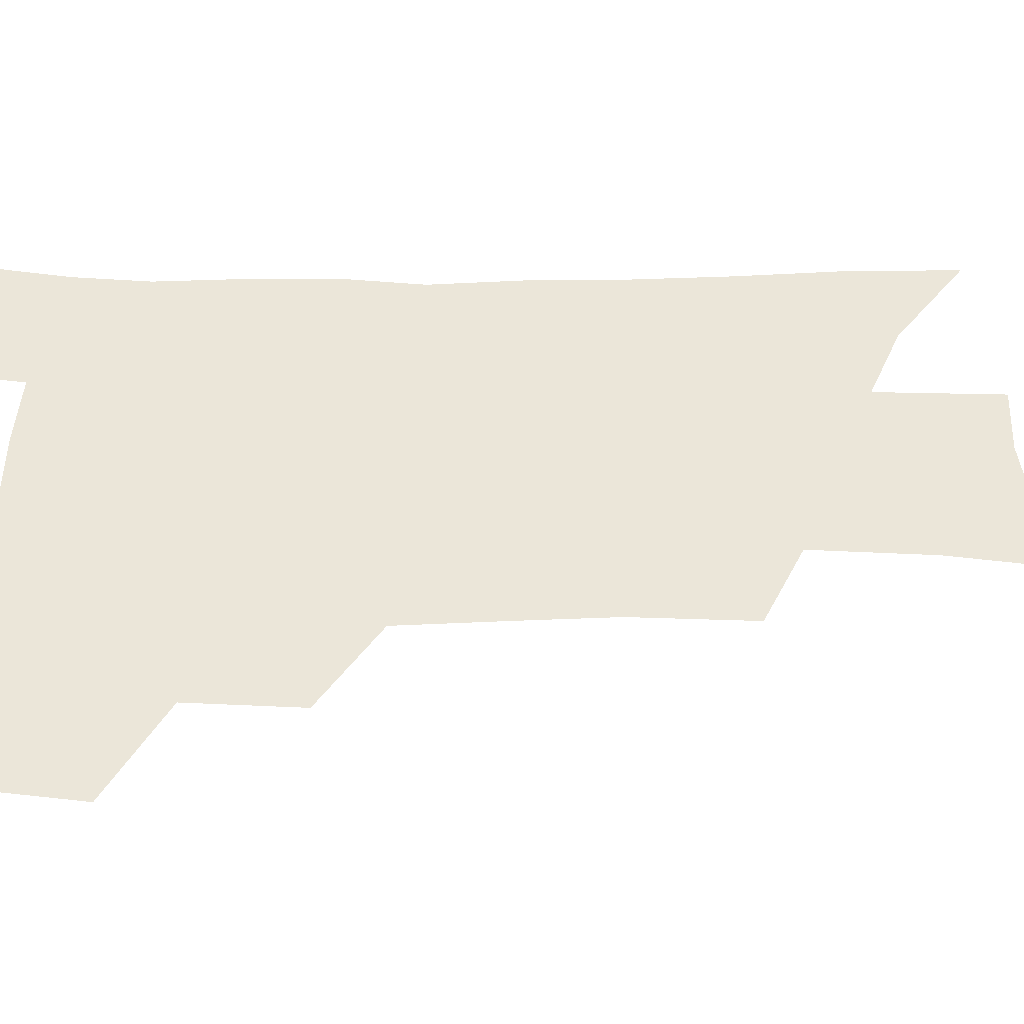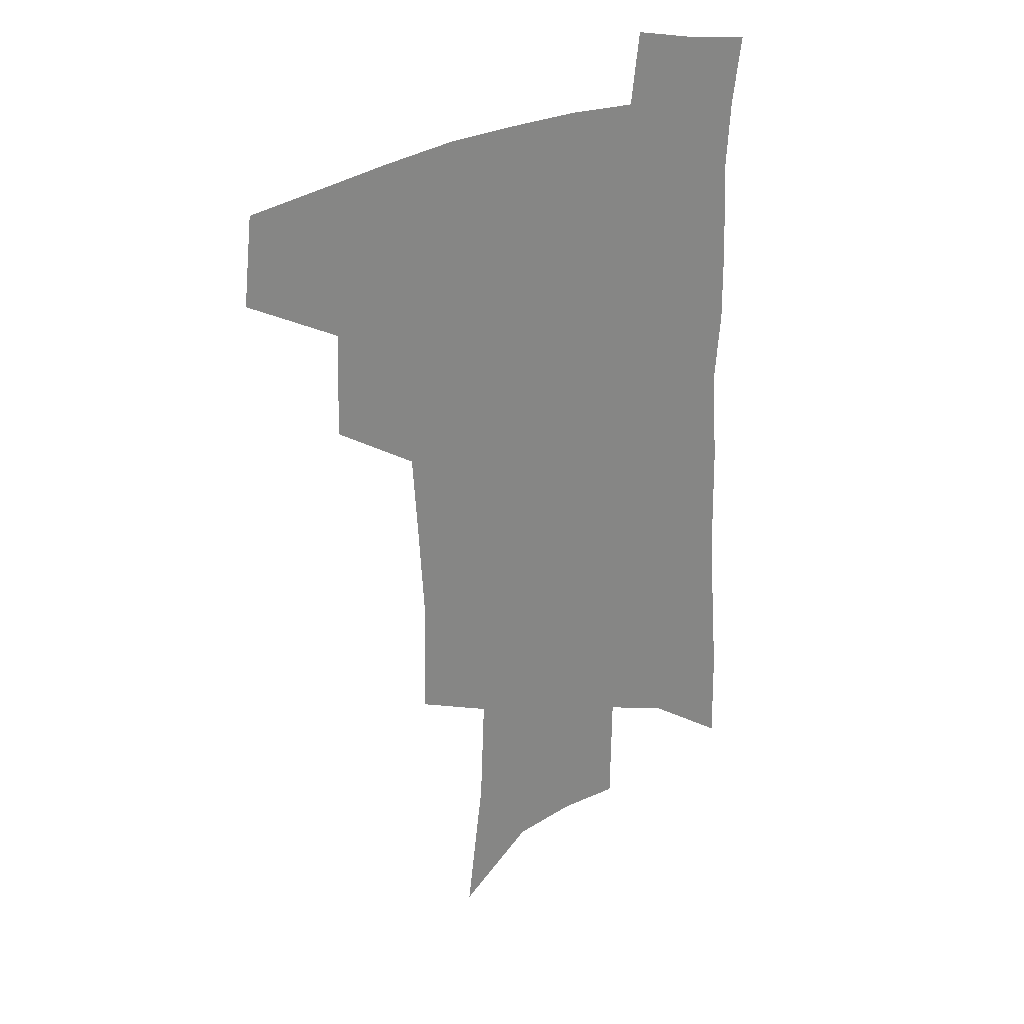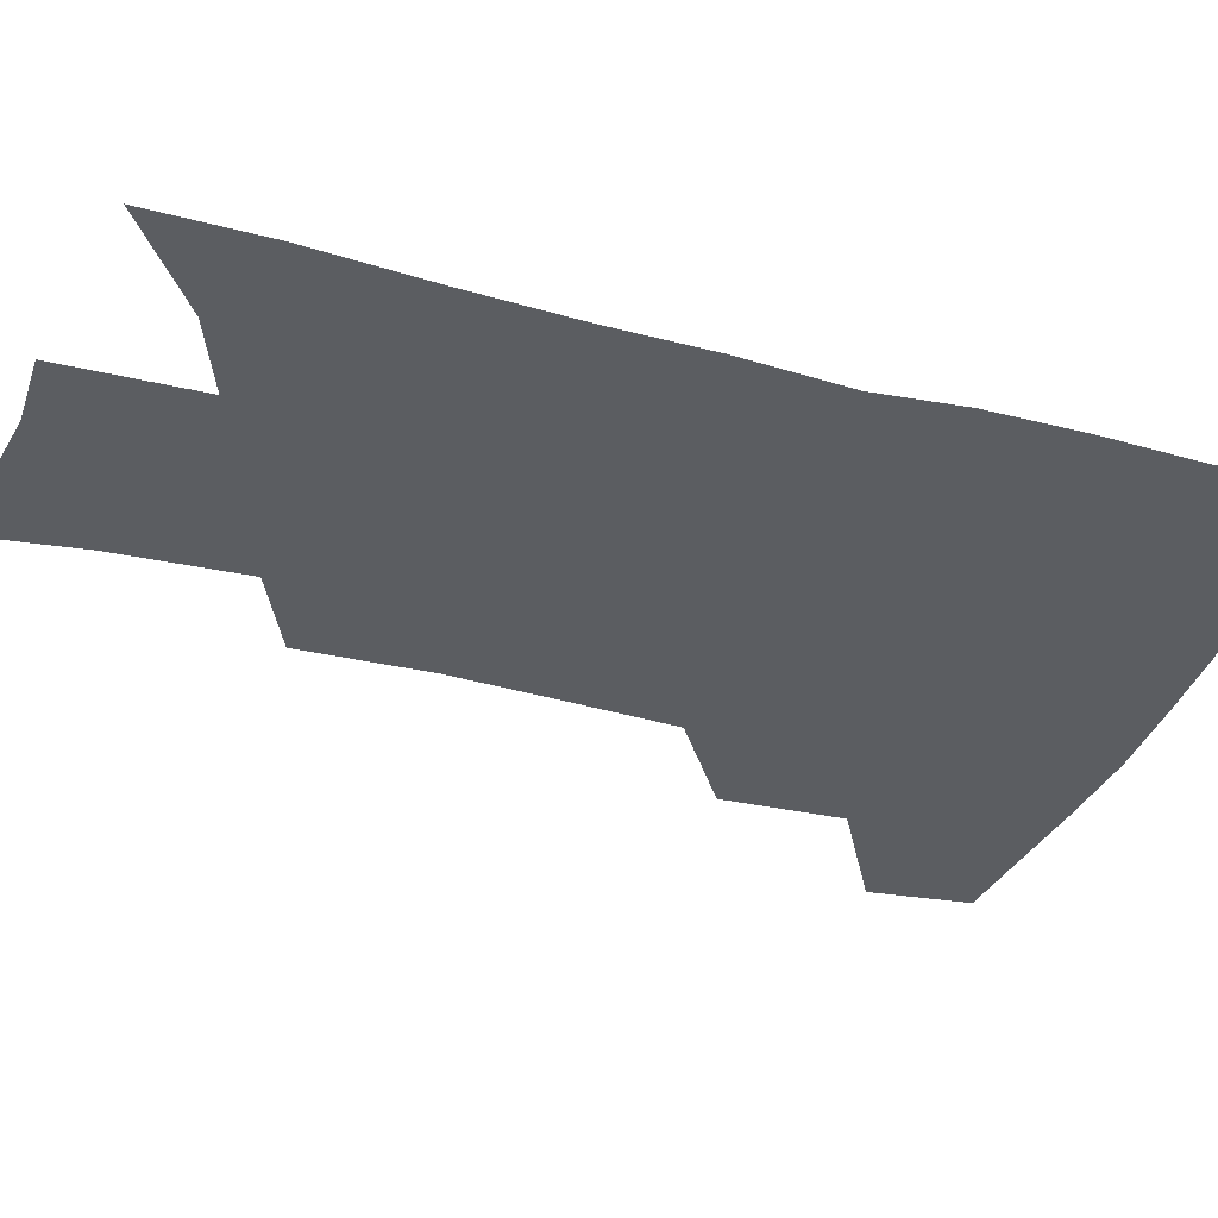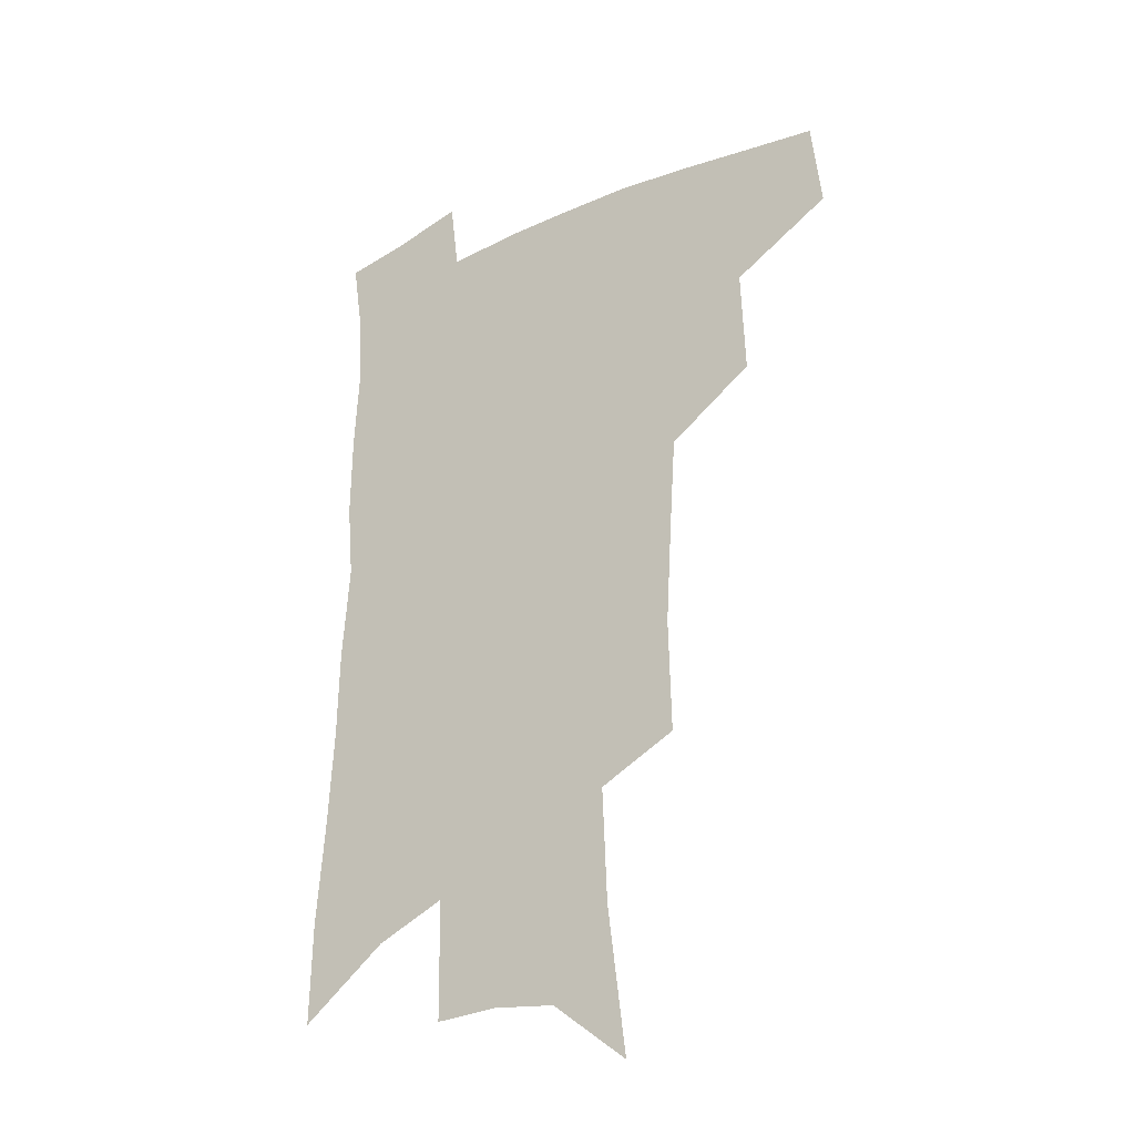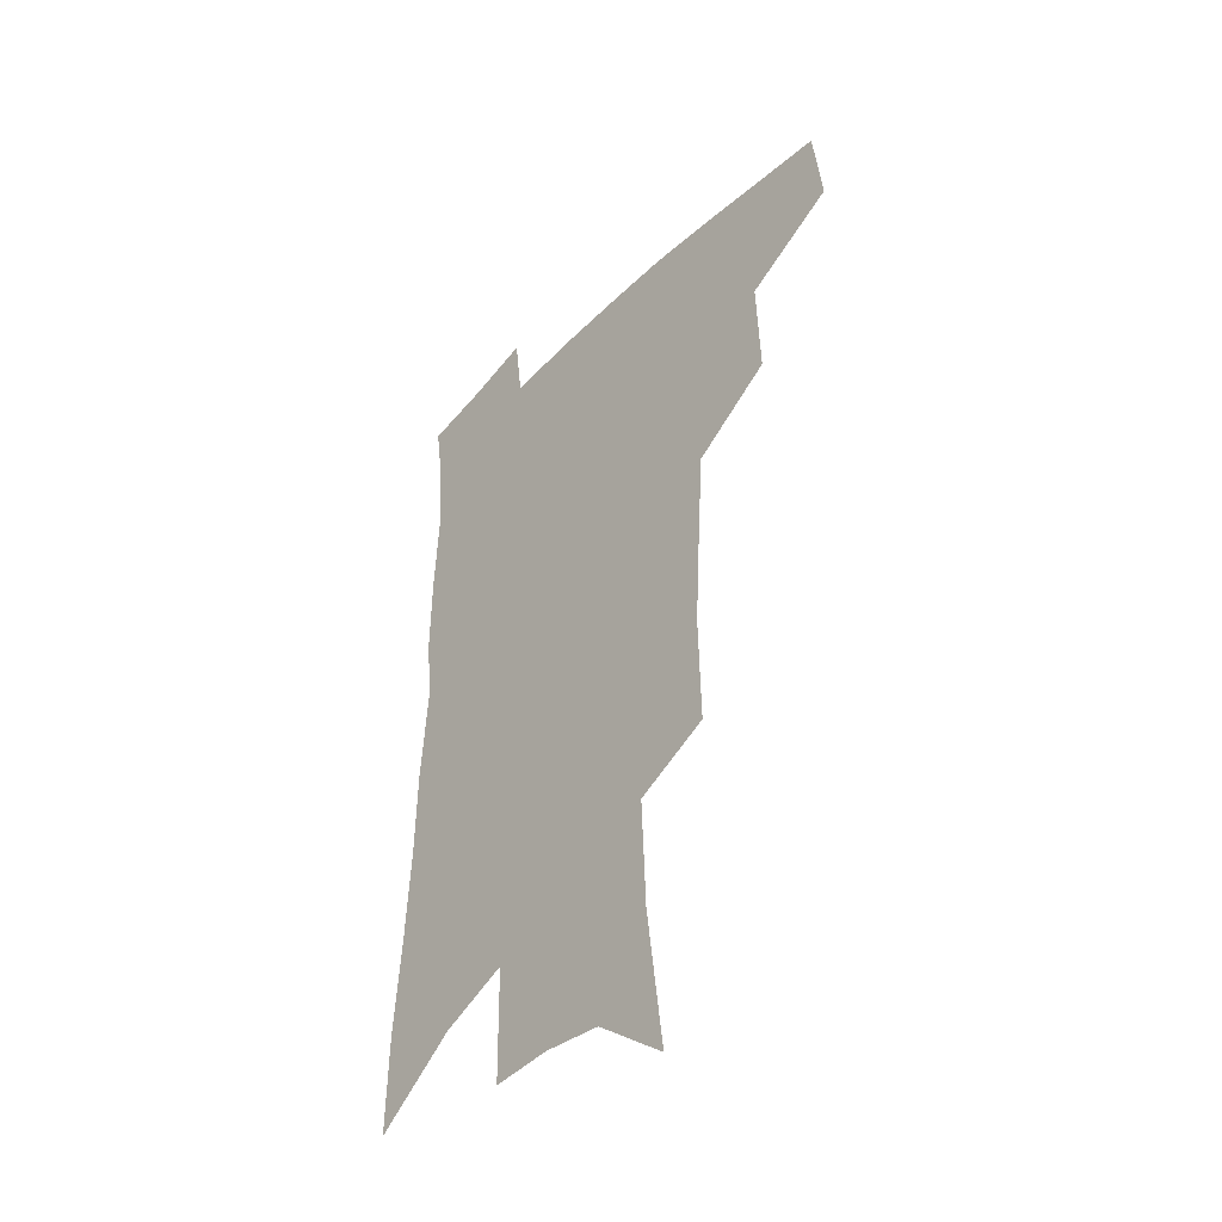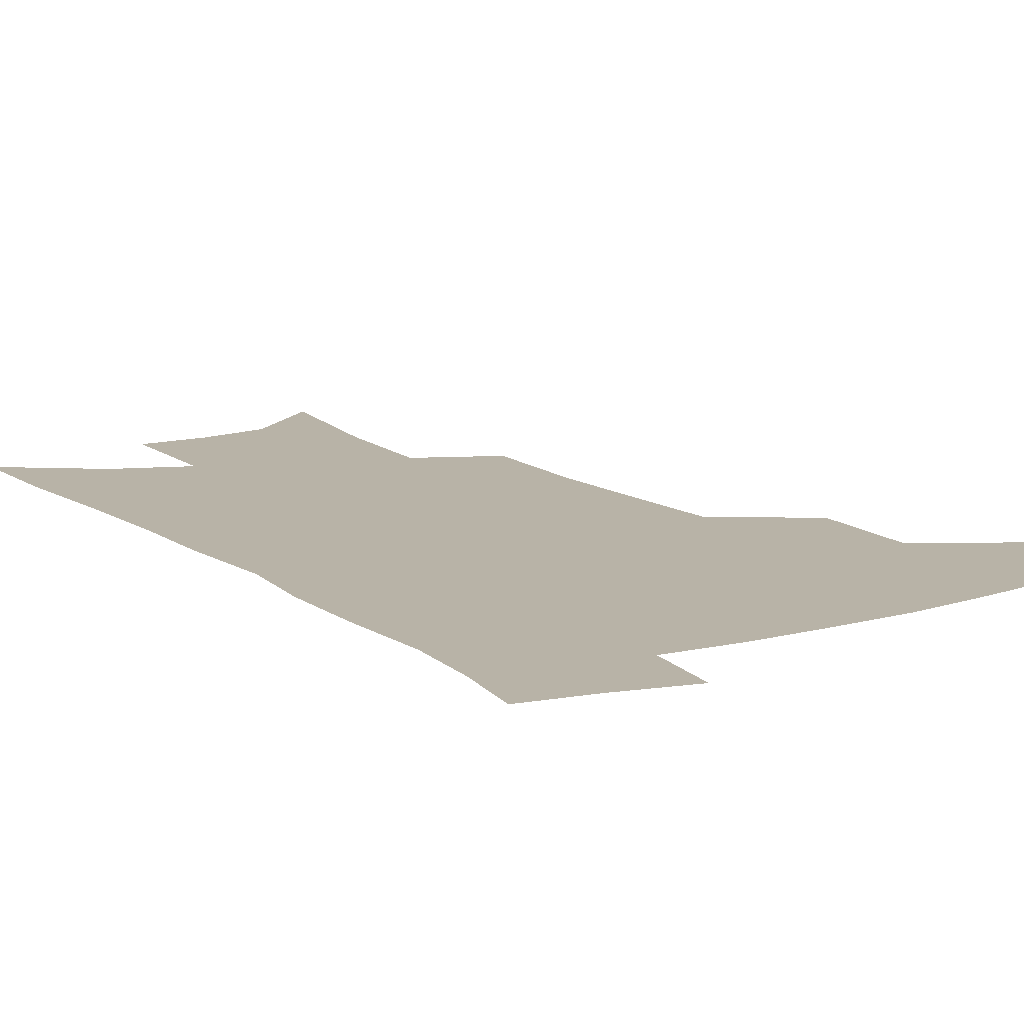
<metadata>
{"format":"obj","ext":"obj","renderer":"f3d","projection":"perspective","resolution":1024,"background":"white","views":[{"elev":47.6,"azim":-89.2,"up":"+Z"},{"elev":28.9,"azim":-35.0,"up":"+Y"},{"elev":-35.9,"azim":72.0,"up":"+Z"},{"elev":-28.6,"azim":-145.1,"up":"+Y"},{"elev":-43.1,"azim":-130.4,"up":"+Y"},{"elev":12.7,"azim":148.4,"up":"+Z"}]}
</metadata>
<code>
v 489.8 439.8 0
v 493.6 472.4 0
v 524.3 380.8 0
v 525.8 419.7 0
v 524.2 448.9 0
v 521.1 475.9 0
v 559 248 0
v 560 289.7 0
v 557.9 324.5 0
v 555.6 360.1 0
v 552.6 391.5 0
v 553.5 425.6 0
v 551.7 452.6 0
v 548.1 479.5 0
v 579.2 139 0
v 585.9 192.7 0
v 587.6 234.5 0
v 586.5 272.4 0
v 585.5 308.2 0
v 583.3 340 0
v 581.5 371.9 0
v 580.9 402.9 0
v 579.8 429.8 0
v 579.1 455.5 0
v 575.5 482.4 0
v 607.6 162 0
v 610.8 208.9 0
v 610.1 244.7 0
v 609.4 283 0
v 607.9 314.8 0
v 606.4 346.1 0
v 605.2 376.4 0
v 604.9 406 0
v 604.4 431.3 0
v 604.3 457.1 0
v 603.3 483 0
v 631.5 165.4 0
v 633.1 213.7 0
v 632.3 250.4 0
v 631.2 283.4 0
v 629.9 317.7 0
v 628.9 348.9 0
v 628.3 378.8 0
v 628.2 406.7 0
v 628.8 431.9 0
v 629.6 457.4 0
v 629.8 482.9 0
v 655.3 165 0
v 655.8 208.8 0
v 654.7 247.7 0
v 653.2 283.4 0
v 652.4 314.7 0
v 651.6 346.4 0
v 651.3 376.1 0
v 651.5 404.4 0
v 652.6 430.6 0
v 654 456.4 0
v 656.4 481.2 0
v 659.7 508.1 0
v 681.9 198 0
v 679.6 237.6 0
v 677.5 274.2 0
v 675.3 309.1 0
v 676.4 337.6 0
v 675.3 369.5 0
v 675.8 398.2 0
v 676.7 426.3 0
v 678 453.5 0
v 680.9 477.9 0
v 685.7 502 0
v 714 174.4 0
v 713.2 211.5 0
v 710 250.4 0
v 707.9 286.1 0
v 707.2 318.5 0
v 704.4 353.7 0
v 706.9 381.8 0
v 706.5 412.8 0
v 704.7 445.6 0
v 706.5 472.7 0
v 710.2 497.9 0
f 4 5 1
f 1 5 2
f 5 6 2
f 10 11 3
f 3 11 4
f 11 12 4
f 4 12 5
f 12 13 5
f 5 13 6
f 13 14 6
f 17 18 7
f 7 18 8
f 18 19 8
f 8 19 9
f 19 20 9
f 9 20 10
f 20 21 10
f 10 21 11
f 21 22 11
f 11 22 12
f 22 23 12
f 12 23 13
f 23 24 13
f 13 24 14
f 24 25 14
f 15 26 16
f 26 27 16
f 16 27 17
f 27 28 17
f 17 28 18
f 28 29 18
f 18 29 19
f 29 30 19
f 19 30 20
f 30 31 20
f 20 31 21
f 31 32 21
f 21 32 22
f 32 33 22
f 22 33 23
f 33 34 23
f 23 34 24
f 34 35 24
f 24 35 25
f 35 36 25
f 26 37 27
f 37 38 27
f 27 38 28
f 38 39 28
f 28 39 29
f 39 40 29
f 29 40 30
f 40 41 30
f 30 41 31
f 41 42 31
f 31 42 32
f 42 43 32
f 32 43 33
f 43 44 33
f 33 44 34
f 44 45 34
f 34 45 35
f 45 46 35
f 35 46 36
f 46 47 36
f 37 48 38
f 48 49 38
f 38 49 39
f 49 50 39
f 39 50 40
f 50 51 40
f 40 51 41
f 51 52 41
f 41 52 42
f 52 53 42
f 42 53 43
f 53 54 43
f 43 54 44
f 54 55 44
f 44 55 45
f 55 56 45
f 45 56 46
f 56 57 46
f 46 57 47
f 57 58 47
f 49 60 50
f 60 61 50
f 50 61 51
f 61 62 51
f 51 62 52
f 62 63 52
f 52 63 53
f 63 64 53
f 53 64 54
f 64 65 54
f 54 65 55
f 65 66 55
f 55 66 56
f 66 67 56
f 56 67 57
f 67 68 57
f 57 68 58
f 68 69 58
f 58 69 59
f 69 70 59
f 60 71 61
f 71 72 61
f 61 72 62
f 72 73 62
f 62 73 63
f 73 74 63
f 63 74 64
f 74 75 64
f 64 75 65
f 75 76 65
f 65 76 66
f 76 77 66
f 66 77 67
f 77 78 67
f 67 78 68
f 78 79 68
f 68 79 69
f 79 80 69
f 69 80 70
f 80 81 70

</code>
